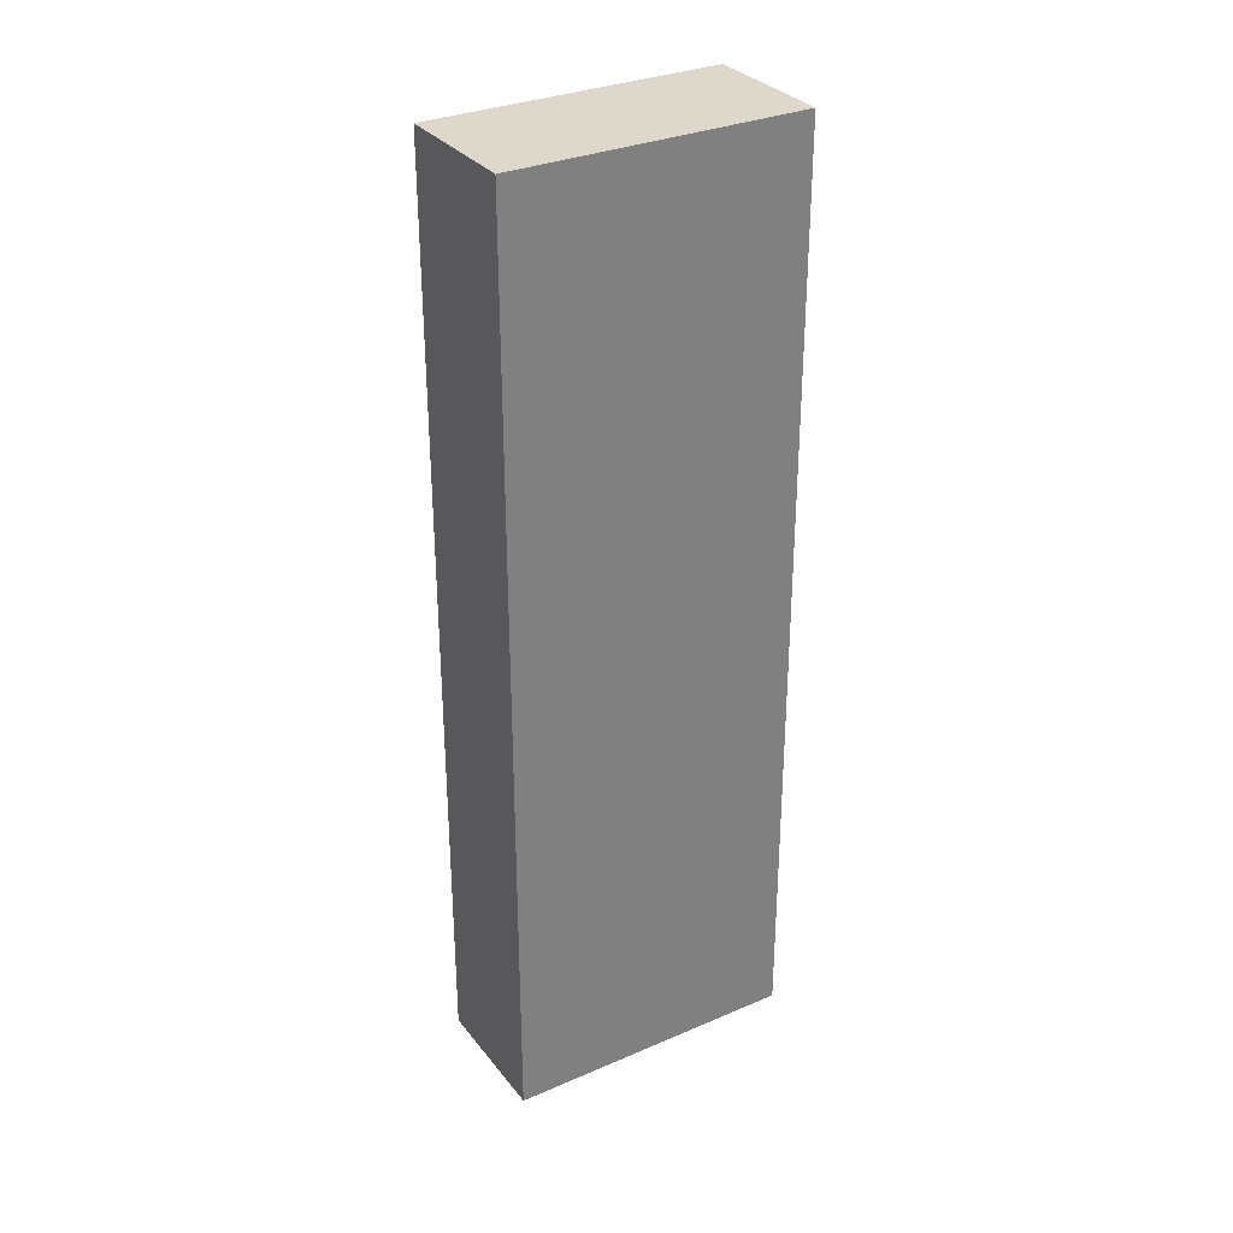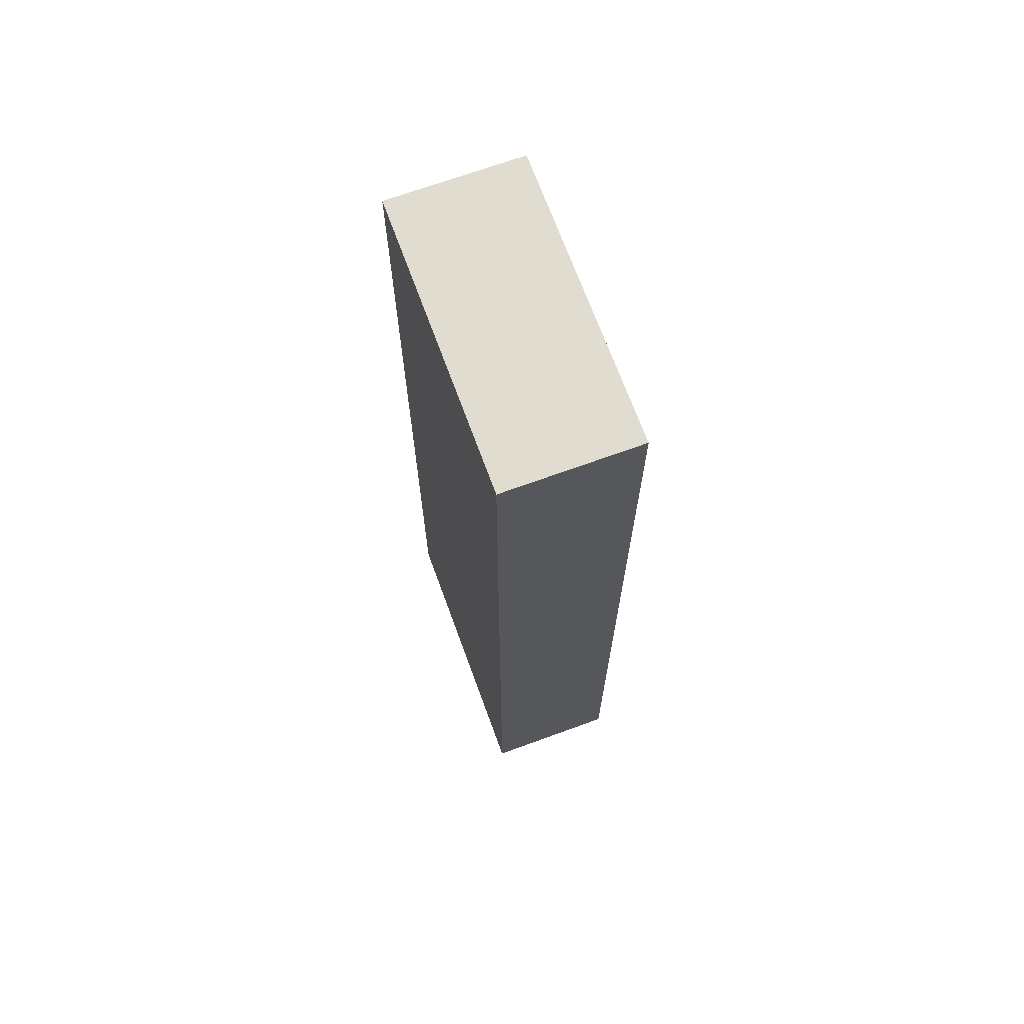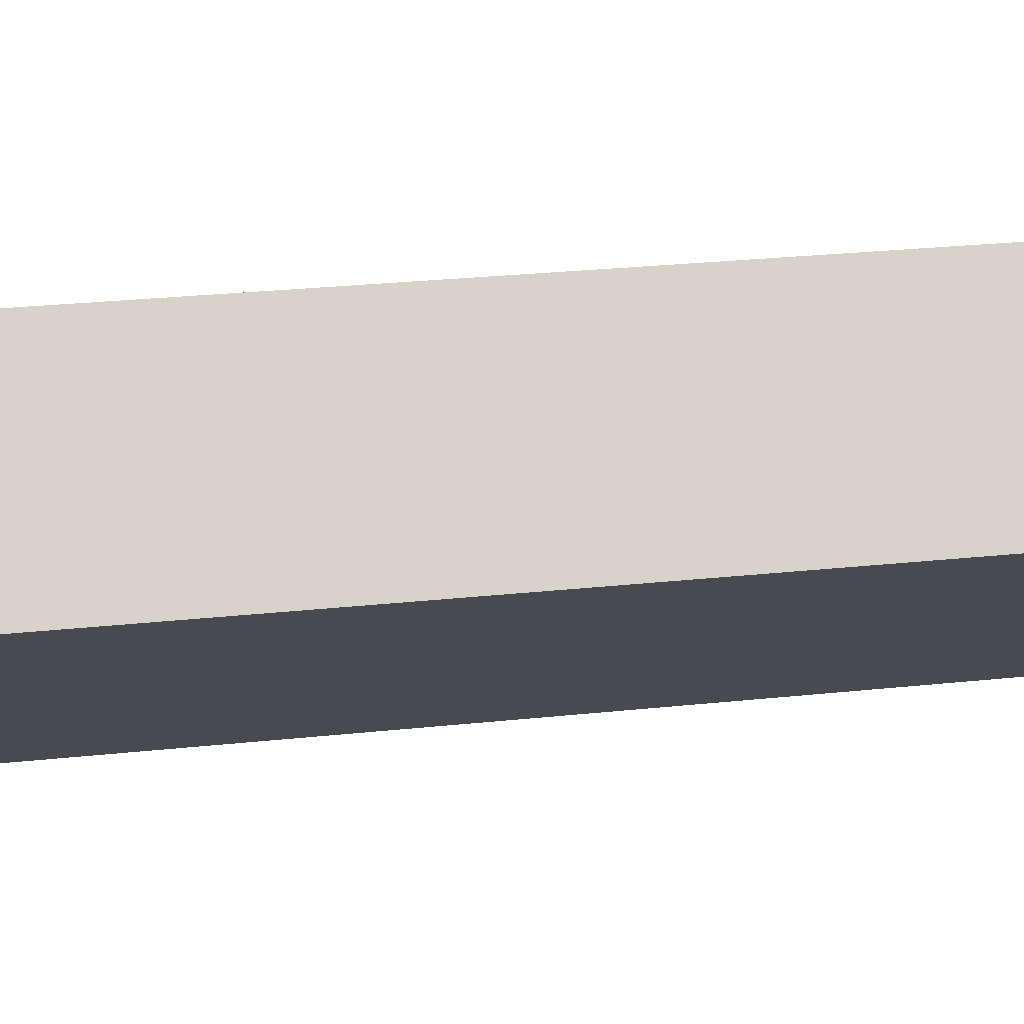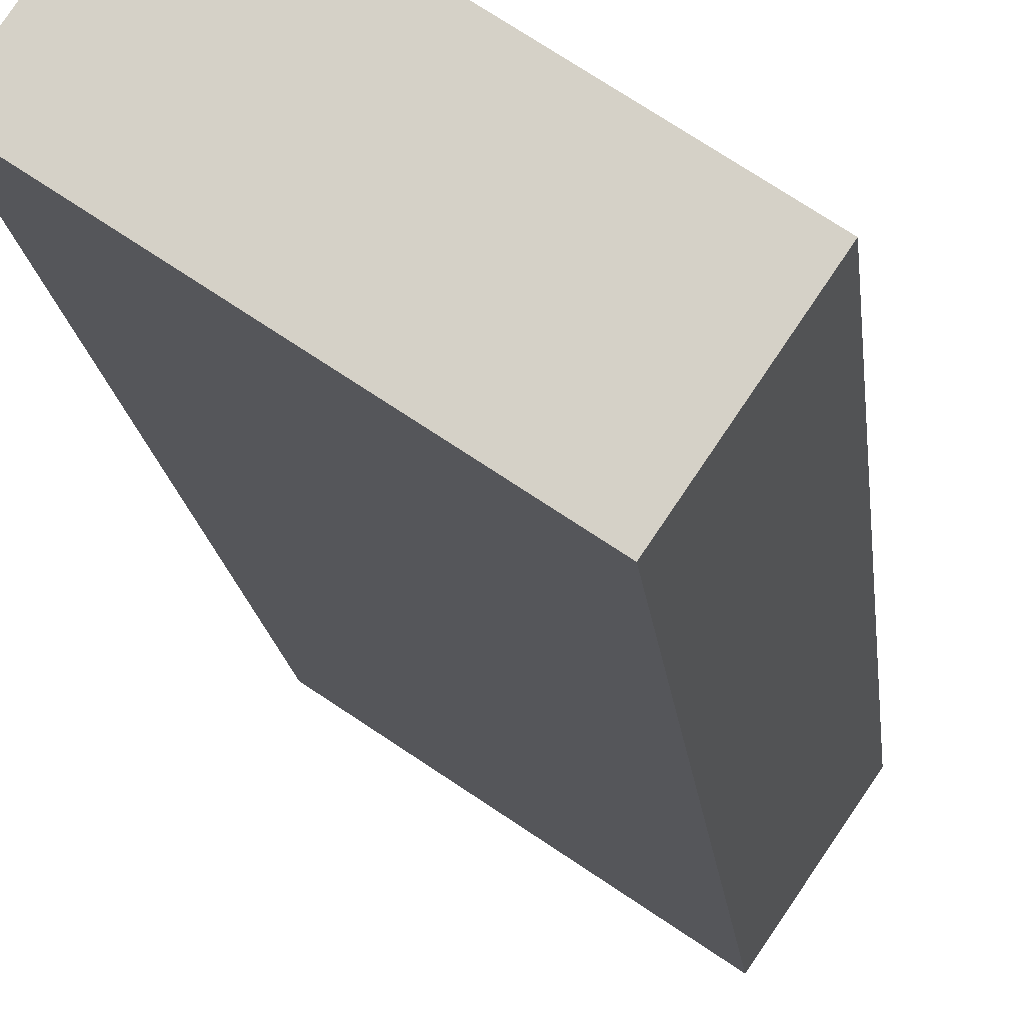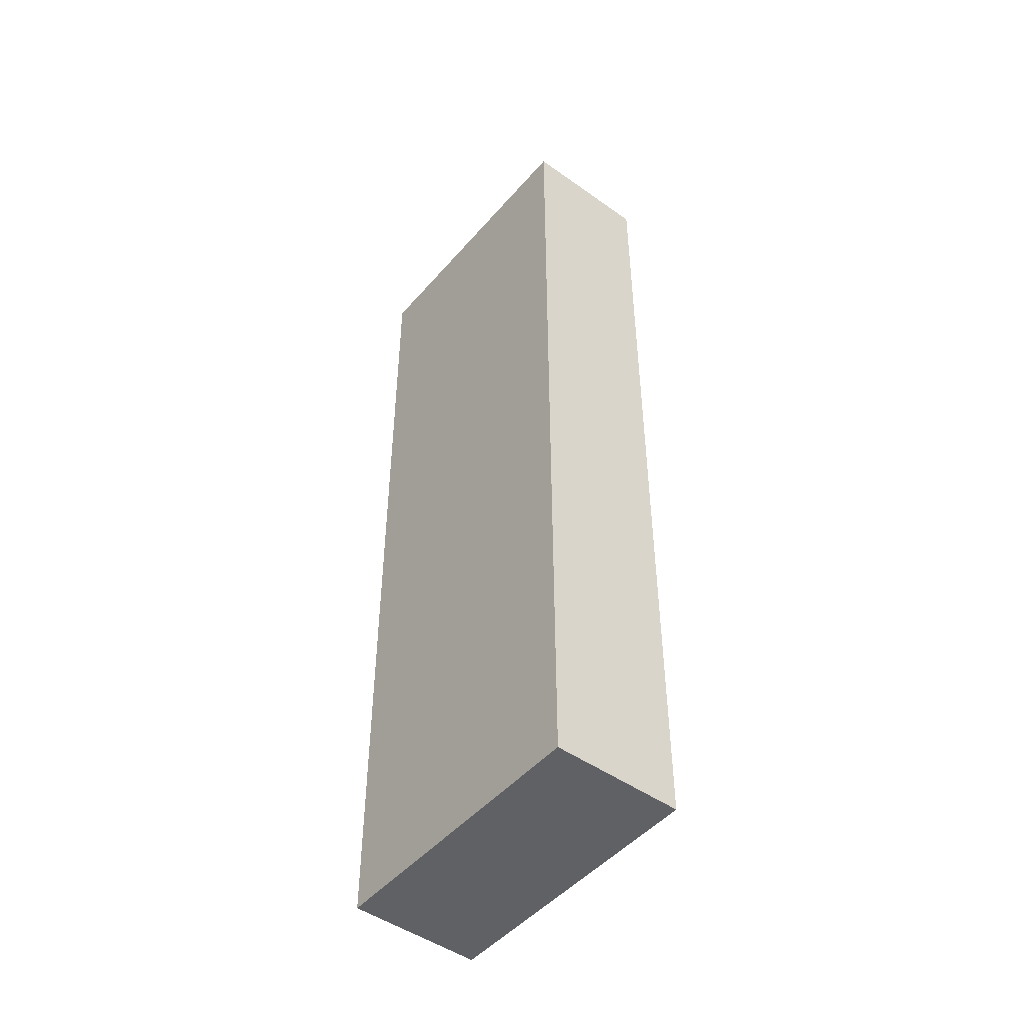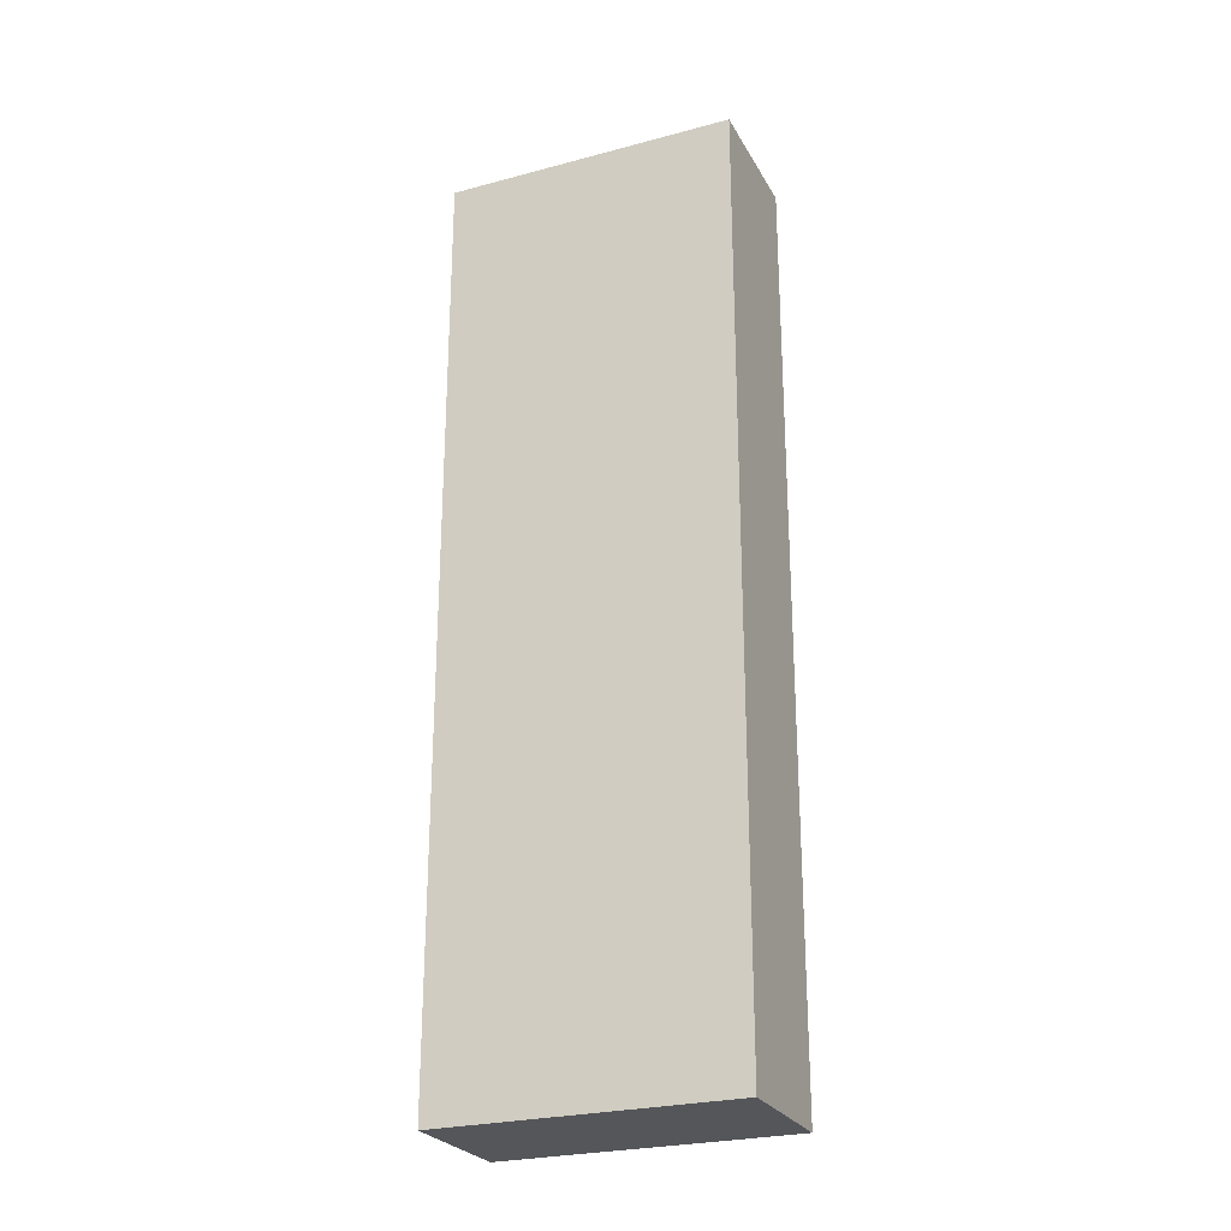
<metadata>
{"format":"obj","ext":"obj","renderer":"f3d","projection":"perspective","resolution":1024,"background":"white","views":[{"elev":31.5,"azim":-177.2,"up":"+Y"},{"elev":69.4,"azim":-75.9,"up":"+Y"},{"elev":21.0,"azim":-101.9,"up":"+Z"},{"elev":-14.3,"azim":5.1,"up":"+Z"},{"elev":-47.8,"azim":85.6,"up":"+Y"},{"elev":-25.8,"azim":-122.7,"up":"+Y"}]}
</metadata>
<code>
v  4.135 15.97 -2.807
v  1.288 15.97 1.897
v  5.423 15.97 -0.91
v  0 15.97 9.778e-16
v  5.423 5.572e-17 -0.91
v  4.135 1.719e-16 -2.807
v  0 0 0
v  1.288 -1.162e-16 1.897
g defaultobject
f 1 2 3
f 2 1 4
f 5 1 3
f 1 5 6
f 6 4 1
f 4 6 7
f 7 2 4
f 2 7 8
f 8 3 2
f 3 8 5
f 8 6 5
f 6 8 7

</code>
